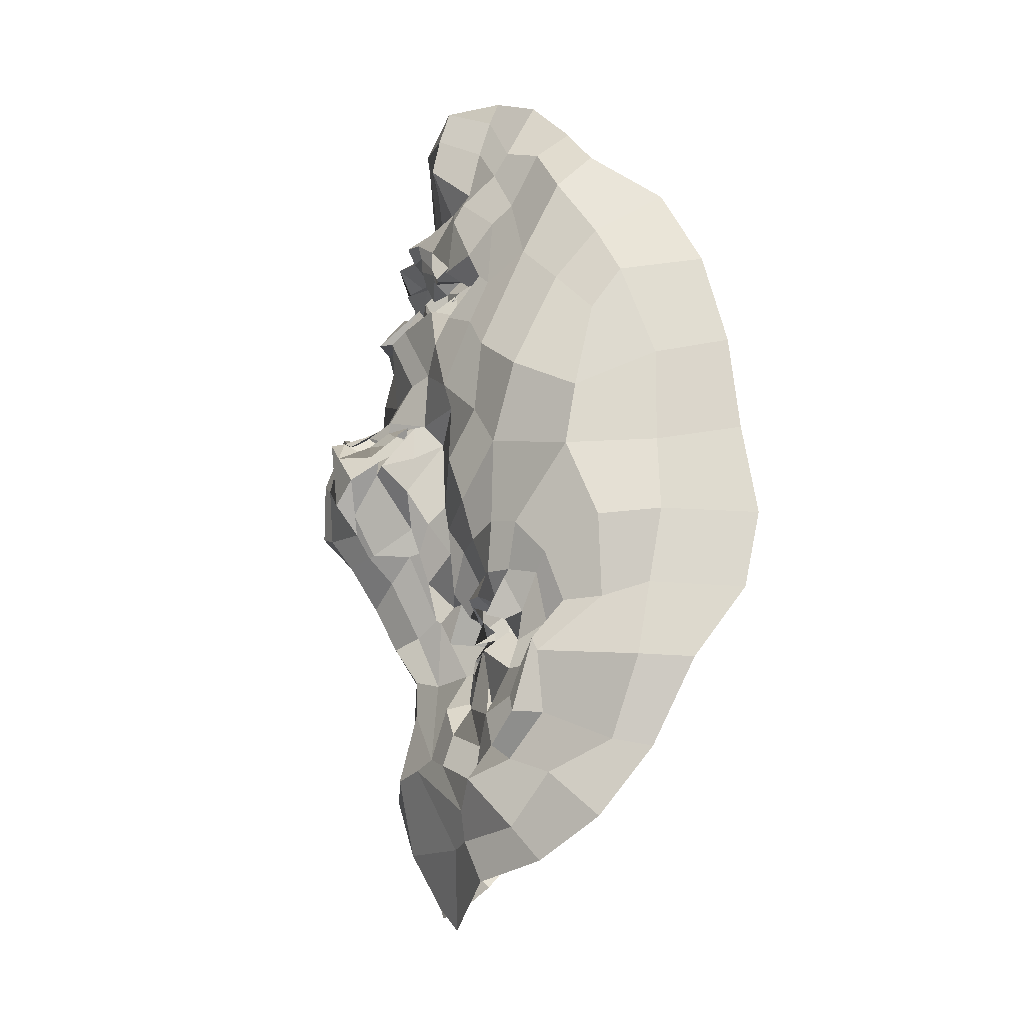
<metadata>
{"format":"obj","ext":"obj","renderer":"f3d","projection":"perspective","resolution":1024,"background":"white","views":[{"elev":-19.5,"azim":-100.2,"up":"+Y"}]}
</metadata>
<code>
o face_face.002
v 0.7135 0.8464 -1.465
v 0.7407 0.5918 -1.577
v 0.7192 0.6636 -1.485
v 0.7015 0.3865 -1.508
v 0.7363 0.5357 -1.589
v 0.7727 0.4396 -1.578
v 0.7568 0.2114 -1.444
v 0.3975 0.1813 -1.283
v 0.7682 0.07851 -1.398
v 0.7667 -0.05567 -1.43
v 0.7828 -0.303 -1.342
v 0.7533 0.8556 -1.471
v 0.7184 0.9041 -1.435
v 0.7146 0.9228 -1.421
v 0.7398 0.9927 -1.436
v 0.6928 0.996 -1.387
v 0.7115 1.056 -1.424
v 0.6927 1.082 -1.442
v 0.7047 1.146 -1.367
v 0.7333 0.6506 -1.563
v 0.7027 0.6243 -1.484
v 0.2611 -0.08125 -1.038
v 0.5548 0.2626 -1.326
v 0.5083 0.2568 -1.317
v 0.4618 0.2307 -1.287
v 0.3984 0.1991 -1.25
v 0.5801 0.2266 -1.294
v 0.5281 0.0389 -1.325
v 0.5654 0.02373 -1.295
v 0.4413 0.00756 -1.31
v 0.4445 0.03027 -1.3
v 0.3376 0.2573 -1.234
v 0.5182 1.227 -1.317
v 0.4216 0.1647 -1.225
v 0.2317 0.2173 -1.045
v 0.3119 0.1979 -1.189
v 0.4793 0.5271 -1.38
v 0.6606 0.8431 -1.476
v 0.6704 0.904 -1.45
v 0.6442 0.8661 -1.452
v 0.5659 0.8814 -1.407
v 0.6448 0.8767 -1.436
v 0.5861 0.8909 -1.39
v 0.481 0.9726 -1.344
v 0.7184 0.6302 -1.59
v 0.684 0.4889 -1.58
v 0.3383 -0.008995 -1.28
v 0.589 0.3669 -1.359
v 0.5979 0.597 -1.439
v 0.5746 0.5395 -1.502
v 0.3732 0.5282 -1.31
v 0.6909 0.4302 -1.536
v 0.4799 -0.1131 -1.325
v 0.4337 -0.05193 -1.302
v 0.2855 -0.2066 -1.133
v 0.6563 -0.03383 -1.382
v 0.5884 0.06323 -1.319
v 0.4598 0.9179 -1.326
v 0.2146 0.871 -0.9302
v 0.5768 0.6248 -1.451
v 0.6518 0.6404 -1.48
v 0.533 0.9239 -1.329
v 0.5266 0.9278 -1.331
v 0.4012 -0.08366 -1.274
v 0.5703 0.6225 -1.438
v 0.5638 -0.06567 -1.373
v 0.5598 -0.1517 -1.338
v 0.5007 -0.2937 -1.31
v 0.3472 -0.1174 -1.211
v 0.5285 -0.2154 -1.336
v 0.3382 -0.009098 -1.223
v 0.2738 -0.0686 -1.11
v 0.6774 0.845 -1.5
v 0.6091 0.9003 -1.427
v 0.5971 0.8776 -1.416
v 0.6676 0.6317 -1.439
v 0.5475 0.9059 -1.31
v 0.5339 0.9369 -1.342
v 0.525 0.9047 -1.361
v 0.6624 0.6112 -1.517
v 0.6253 0.8825 -1.397
v 0.6397 0.901 -1.403
v 0.6731 0.89 -1.403
v 0.6249 1.111 -1.349
v 0.6188 1.055 -1.43
v 0.6666 1.049 -1.417
v 0.6491 1.01 -1.416
v 0.6528 0.9781 -1.407
v 0.5958 0.9341 -1.37
v 0.5847 0.9521 -1.395
v 0.6005 0.9666 -1.397
v 0.5601 0.9798 -1.374
v 0.5275 0.7912 -1.404
v 0.186 0.5146 -0.8741
v 0.7348 0.6475 -1.519
v 0.5965 0.9396 -1.367
v 0.5648 0.961 -1.342
v 0.6675 0.6695 -1.476
v 0.6166 0.6463 -1.411
v 0.6851 0.6307 -1.477
v 0.5853 0.4166 -1.364
v 0.4637 0.4374 -1.356
v 0.5824 0.5629 -1.436
v 0.3855 -0.2718 -1.221
v 0.4088 -0.2079 -1.269
v 0.4416 -0.1158 -1.344
v 0.504 1.057 -1.372
v 0.6539 -0.05802 -1.41
v 0.6309 -0.2133 -1.337
v 0.6724 -0.3595 -1.326
v 0.376 0.2561 -1.289
v 0.3062 0.288 -1.224
v 0.6217 0.2201 -1.263
v 0.3474 0.07785 -1.264
v 0.6504 0.3231 -1.394
v 0.6034 0.5574 -1.505
v 0.2397 0.3455 -1.137
v 0.3362 0.3544 -1.274
v 0.4013 0.3748 -1.309
v 0.4642 0.3576 -1.334
v 0.555 0.361 -1.337
v 0.6058 0.29 -1.348
v 0.7097 0.2246 -1.405
v 0.2443 0.484 -1.196
v 0.3256 0.1267 -1.246
v 0.7025 0.6253 -1.551
v 0.6186 0.4374 -1.4
v 0.2022 0.2079 -0.8725
v 0.6717 0.2819 -1.339
v 0.5981 0.6 -1.375
v 0.3837 0.138 -1.261
v 0.6156 0.5342 -1.506
v 0.1928 0.6936 -0.8909
v 0.6115 0.2001 -1.264
v 0.6871 0.4706 -1.542
v 0.2873 1.044 -1.198
v 0.321 1.131 -1.123
v 0.2331 0.4991 -1.024
v 0.2859 0.9508 -1.123
v 0.2181 0.0761 -1.071
v 0.5125 1.3 -1.296
v 0.7078 0.6653 -1.494
v 0.5782 0.4617 -1.372
v 0.2689 0.1966 -1.126
v 0.4798 0.2376 -1.27
v 0.5241 0.2255 -1.271
v 0.5381 0.958 -1.382
v 0.2412 0.602 -1.177
v 0.6013 1.369 -1.315
v 0.428 1.294 -1.219
v 0.3856 1.216 -1.155
v 0.7797 -0.2006 -1.399
v 0.6754 1.4 -1.314
v 0.5656 0.2518 -1.318
v 0.6203 0.2048 -1.279
v 0.6171 0.1909 -1.304
v 0.303 0.09734 -1.24
v 0.5965 0.1333 -1.309
v 0.5286 0.1061 -1.319
v 0.4976 0.1426 -1.309
v 0.472 0.1025 -1.299
v 0.4257 0.1263 -1.318
v 0.232 0.07984 -0.9636
v 0.4284 0.1976 -1.315
v 0.7228 0.725 -1.455
v 0.5894 0.7466 -1.409
v 0.6356 0.6156 -1.446
v 0.6548 0.7489 -1.433
v 0.7149 0.1344 -1.406
v 0.3679 1.151 -1.223
v 0.4501 1.196 -1.27
v 0.5662 1.344 -1.375
v 0.2529 1.019 -0.9976
v 0.6295 0.1623 -1.301
v 0.6598 0.3802 -1.431
v 0.6639 1.33 -1.372
v 0.499 1.339 -1.282
v 0.2235 0.6722 -1.025
v 0.6421 0.9391 -1.391
v 0.5946 0.9771 -1.398
v 0.5918 0.9912 -1.405
v 0.6231 1.044 -1.399
v 0.5663 1.108 -1.362
v 0.5531 0.8992 -1.366
v 0.5474 0.9131 -1.357
v 0.55 0.8682 -1.359
v 0.5076 0.8428 -1.38
v 0.2907 0.6585 -1.285
v 0.6666 0.2511 -1.374
v 0.6596 0.1369 -1.313
v 0.6309 0.1419 -1.285
v 0.5717 0.9313 -1.349
v 0.2983 0.8493 -1.201
v 0.7105 0.1272 -1.363
v 0.5394 1.14 -1.335
v 0.7582 0.381 -1.539
v 0.6956 0.3324 -1.462
v 0.7746 0.2999 -1.484
v 0.6401 0.432 -1.431
v 0.661 1.29 -1.407
v 0.6696 1.202 -1.381
v 0.5749 1.207 -1.408
v 0.4362 1.025 -1.303
v 0.515 0.6475 -1.371
v 0.5 1.095 -1.354
v 0.4174 0.6093 -1.34
v 0.4768 0.6812 -1.392
v 0.3895 0.7385 -1.332
v 0.5728 1.28 -1.394
v 0.5949 0.4965 -1.447
v 0.4101 1.055 -1.268
v 0.4609 1.148 -1.295
v 0.4332 0.8923 -1.312
v 0.2401 0.7638 -1.143
v 0.3439 0.9216 -1.257
v 0.2245 0.841 -1.09
v 0.4304 0.8018 -1.348
v 0.6424 0.3819 -1.414
v 0.6415 0.5818 -1.517
v 0.5983 0.6132 -1.47
v 0.6358 0.5287 -1.556
v 0.6158 0.05683 -1.36
v 0.5664 -0.004563 -1.353
v 0.4968 -0.04094 -1.313
v 0.397 -0.001848 -1.318
v 0.3774 0.02893 -1.277
v 0.3563 0.167 -1.212
v 0.206 0.3519 -1.026
v 0.3836 0.2752 -1.279
v 0.4071 0.2743 -1.315
v 0.4705 0.292 -1.307
v 0.5316 0.2774 -1.304
v 0.613 0.2449 -1.314
v 0.6115 0.2706 -1.333
v 0.2117 0.3571 -0.8383
v 0.6325 0.6329 -1.462
v 0.6779 0.3842 -1.502
v 0.6683 0.5846 -1.579
v 0.7133 0.6194 -1.545
v 0.696 0.5996 -1.512
v 0.6188 0.6203 -1.397
v 0.7024 0.6308 -1.565
v 0.7212 0.6566 -1.518
v 0.6312 0.1922 -1.282
v 0.6696 0.2047 -1.346
v 0.665 0.2458 -1.365
v 0.4074 0.1577 -1.276
v 0.3802 0.08133 -1.278
v 0.7653 0.3945 -1.533
v 1.107 0.2733 -1.237
v 0.7801 0.651 -1.498
v 1.252 0.04038 -0.9826
v 0.9139 0.276 -1.277
v 0.9756 0.3228 -1.282
v 1.056 0.3047 -1.297
v 1.12 0.3049 -1.203
v 0.9244 0.2768 -1.304
v 1.027 0.07252 -1.281
v 0.98 0.05724 -1.313
v 1.056 0.1012 -1.27
v 1.117 0.1447 -1.277
v 1.122 0.344 -1.217
v 0.8589 1.255 -1.317
v 1.123 0.2113 -1.232
v 1.249 0.3104 -1.02
v 1.207 0.261 -1.155
v 0.9754 0.6034 -1.337
v 0.7766 0.826 -1.458
v 0.745 0.934 -1.444
v 0.8488 0.8886 -1.427
v 0.8626 0.8914 -1.417
v 0.8085 0.8938 -1.399
v 0.8587 0.9106 -1.385
v 0.9171 1.007 -1.32
v 0.7699 0.5996 -1.581
v 0.783 0.5618 -1.595
v 1.165 0.04906 -1.254
v 0.8729 0.4354 -1.336
v 0.8884 0.6011 -1.46
v 0.8859 0.5877 -1.452
v 1.103 0.5739 -1.302
v 0.7922 0.4499 -1.593
v 1.094 -0.00015 -1.324
v 1.144 -0.02774 -1.274
v 1.222 -0.05529 -1.059
v 0.8763 0.01846 -1.39
v 0.9278 0.1208 -1.298
v 0.9262 0.9698 -1.312
v 1.205 0.9852 -0.9052
v 0.8574 0.6548 -1.44
v 0.7953 0.6756 -1.43
v 0.8819 0.9295 -1.326
v 0.8845 0.9245 -1.323
v 1.184 -0.0158 -1.24
v 0.8717 0.6498 -1.437
v 0.9813 -0.02844 -1.37
v 1.029 -0.07151 -1.375
v 1.047 -0.2666 -1.263
v 1.216 -0.06731 -1.193
v 1.039 -0.1522 -1.31
v 1.194 0.08274 -1.213
v 1.219 0.06234 -1.12
v 0.8068 0.8776 -1.457
v 0.8244 0.9035 -1.422
v 0.8744 0.9078 -1.422
v 0.846 0.6782 -1.439
v 0.8867 0.9403 -1.334
v 0.8798 0.97 -1.361
v 0.886 0.9799 -1.335
v 0.8184 0.5925 -1.492
v 0.8151 0.913 -1.39
v 0.8165 0.9045 -1.406
v 0.7705 0.8939 -1.428
v 0.7342 1.14 -1.374
v 0.7603 1.089 -1.412
v 0.7817 1.074 -1.449
v 0.7703 1.023 -1.39
v 0.764 0.9436 -1.398
v 0.808 0.9833 -1.366
v 0.8485 0.9815 -1.358
v 0.8622 0.9674 -1.405
v 0.8739 1.022 -1.399
v 0.9234 0.8344 -1.376
v 1.235 0.6215 -0.86
v 0.8306 0.9379 -1.333
v 0.8476 0.9677 -1.348
v 0.7674 0.6749 -1.443
v 0.8351 0.6986 -1.433
v 0.809 0.6722 -1.452
v 0.9672 0.4401 -1.341
v 1.001 0.5136 -1.325
v 0.9123 0.593 -1.4
v 1.156 -0.1971 -1.184
v 1.149 -0.09001 -1.282
v 1.084 -0.1011 -1.307
v 0.8662 1.089 -1.331
v 0.8958 -0.07399 -1.414
v 0.9199 -0.1501 -1.336
v 0.9136 -0.3013 -1.318
v 1.071 0.3111 -1.232
v 1.193 0.388 -1.192
v 0.9005 0.2243 -1.288
v 1.171 0.1723 -1.216
v 0.8492 0.3481 -1.363
v 0.8768 0.5629 -1.511
v 1.241 0.4501 -1.126
v 1.158 0.4009 -1.225
v 1.089 0.457 -1.291
v 0.9891 0.401 -1.301
v 0.9459 0.3971 -1.308
v 0.8984 0.3017 -1.306
v 0.7975 0.244 -1.426
v 1.217 0.5974 -1.156
v 1.207 0.1705 -1.218
v 0.7514 0.6508 -1.551
v 0.8785 0.4524 -1.406
v 1.308 0.3355 -0.8422
v 0.871 0.2908 -1.33
v 0.8752 0.6445 -1.36
v 1.101 0.2157 -1.238
v 0.8522 0.5445 -1.47
v 1.215 0.7777 -0.8534
v 0.8847 0.2161 -1.302
v 0.8462 0.4917 -1.513
v 1.075 1.101 -1.161
v 1.052 1.205 -1.082
v 1.262 0.609 -0.9889
v 1.118 1.036 -1.091
v 1.241 0.1778 -1.041
v 0.8755 1.29 -1.287
v 0.7731 0.6408 -1.498
v 0.9264 0.537 -1.347
v 1.22 0.3023 -1.122
v 1.046 0.2828 -1.288
v 0.9926 0.2824 -1.26
v 0.872 0.9766 -1.358
v 1.199 0.7309 -1.154
v 0.7925 1.387 -1.291
v 0.9305 1.332 -1.185
v 1.007 1.287 -1.138
v 0.9699 0.2382 -1.287
v 0.939 0.2677 -1.291
v 0.9106 0.2203 -1.281
v 1.194 0.1498 -1.153
v 0.9105 0.1432 -1.294
v 0.9834 0.1636 -1.282
v 1.023 0.1406 -1.275
v 1.072 0.1444 -1.276
v 1.091 0.1616 -1.264
v 1.291 0.1546 -0.8943
v 1.069 0.2526 -1.296
v 0.8418 0.7952 -1.414
v 0.843 0.6346 -1.468
v 0.7867 0.7535 -1.473
v 0.9887 1.212 -1.197
v 0.9413 1.241 -1.26
v 0.786 1.348 -1.357
v 1.112 1.085 -0.9479
v 0.8802 0.193 -1.269
v 0.8427 0.3845 -1.479
v 0.8157 1.36 -1.254
v 1.234 0.7921 -0.9889
v 0.7846 0.9769 -1.388
v 0.7869 1.009 -1.392
v 0.8316 1.016 -1.407
v 0.8477 1.025 -1.412
v 0.8094 1.091 -1.362
v 0.8451 0.9344 -1.373
v 0.865 0.9361 -1.382
v 0.8886 0.9029 -1.366
v 0.9538 0.8879 -1.356
v 1.149 0.7552 -1.243
v 0.8082 0.3018 -1.399
v 0.8619 0.1906 -1.325
v 0.8806 0.1602 -1.264
v 0.8649 0.9508 -1.36
v 1.094 0.9258 -1.173
v 0.8353 0.1577 -1.387
v 0.8538 1.191 -1.361
v 0.8036 0.3093 -1.458
v 0.8421 0.4871 -1.443
v 0.7679 1.227 -1.376
v 0.9546 1.083 -1.29
v 0.9293 0.6823 -1.353
v 0.9143 1.148 -1.308
v 1.049 0.6826 -1.346
v 0.9895 0.7601 -1.326
v 1.072 0.7802 -1.309
v 0.7773 1.31 -1.385
v 0.8624 0.5115 -1.399
v 1.018 1.111 -1.26
v 0.9335 1.185 -1.261
v 1.028 0.993 -1.297
v 1.204 0.854 -1.148
v 1.082 0.978 -1.234
v 1.226 0.9102 -1.035
v 0.9781 0.8193 -1.321
v 0.8433 0.4058 -1.407
v 0.8392 0.6116 -1.521
v 0.89 0.6281 -1.476
v 0.8298 0.5577 -1.552
v 0.906 0.07134 -1.34
v 0.9904 0.04328 -1.305
v 1.036 0.04745 -1.313
v 1.103 0.1044 -1.316
v 1.126 0.05441 -1.253
v 1.146 0.2172 -1.202
v 1.261 0.4546 -1.008
v 1.117 0.3351 -1.242
v 1.056 0.3588 -1.301
v 0.9984 0.3587 -1.287
v 0.9441 0.3374 -1.279
v 0.9347 0.2971 -1.277
v 0.8915 0.3078 -1.296
v 1.299 0.4935 -0.8189
v 0.8683 0.6551 -1.45
v 0.8381 0.4228 -1.474
v 0.8238 0.6063 -1.559
v 0.8209 0.6055 -1.525
v 0.7938 0.6186 -1.53
v 0.8652 0.6584 -1.44
v 0.7911 0.6452 -1.569
v 0.7953 0.6564 -1.48
v 0.8657 0.1936 -1.274
v 0.8544 0.2255 -1.288
v 0.8509 0.2335 -1.351
v 1.129 0.2228 -1.26
v 1.144 0.1441 -1.203
v 0.5112 0.1548 -1.308
v 0.5544 0.1961 -1.284
v 0.5032 0.1066 -1.275
v 0.4506 0.1834 -1.283
v 0.5003 0.2166 -1.294
v 0.9994 0.1697 -1.266
v 1.061 0.2162 -1.28
v 1.002 0.1629 -1.279
v 0.9376 0.1867 -1.272
v 1.013 0.2989 -1.273
f 338 339 11 152
f 300 298 339 338
f 334 333 298 300
f 285 333 334 299
f 302 252 285 299
f 369 390 252 302
f 265 357 390 369
f 448 455 357 265
f 367 324 455 448
f 402 362 324 367
f 436 289 362 402
f 368 398 289 436
f 110 109 152 11
f 68 70 109 110
f 104 105 70 68
f 368 365 366 398
f 395 380 366 365
f 396 379 380 395
f 370 401 379 396
f 397 378 401 370
f 176 153 378 397
f 176 172 149 153
f 172 141 177 149
f 150 177 141 171
f 170 151 150 171
f 170 136 137 151
f 136 139 173 137
f 139 216 59 173
f 216 178 133 59
f 178 138 94 133
f 94 138 228 235
f 228 35 128 235
f 140 163 128 35
f 72 22 163 140
f 69 55 22 72
f 105 104 55 69
f 429 200 176 397
f 263 429 397 370
f 396 432 263 370
f 395 431 432 396
f 365 435 431 395
f 368 417 435 365
f 417 368 436 434
f 402 377 434 436
f 377 402 367 353
f 353 367 448 346
f 373 346 448 265
f 384 373 265 369
f 301 384 369 302
f 294 301 302 299
f 335 294 299 334
f 200 209 172 176
f 209 33 141 172
f 212 171 141 33
f 212 211 170 171
f 205 203 211 212
f 211 215 136 170
f 193 139 136 215
f 193 214 216 139
f 148 178 216 214
f 178 148 124 138
f 228 138 124 117
f 144 35 228 117
f 157 140 35 144
f 157 71 72 140
f 64 69 72 71
f 64 106 105 69
f 67 70 105 106
f 109 70 67 108
f 10 152 109 108
f 337 338 152 10
f 297 300 338 337
f 335 334 300 297
f 212 33 195 205
f 195 33 209 202
f 9 286 337 10
f 337 286 296 297
f 297 296 283 335
f 283 284 294 335
f 284 277 301 294
f 277 354 384 301
f 354 266 373 384
f 266 341 346 373
f 341 347 353 346
f 348 281 353 347
f 412 377 353 281
f 437 433 435 428
f 423 431 435 433
f 432 431 423 425
f 425 419 263 432
f 419 422 429 263
f 422 201 200 429
f 201 202 209 200
f 203 213 215 211
f 193 188 148 214
f 188 51 124 148
f 118 112 117 124
f 112 36 144 117
f 36 125 157 144
f 125 47 71 157
f 47 54 64 71
f 54 53 106 64
f 53 66 67 106
f 66 56 108 67
f 56 9 10 108
f 51 119 118 124
f 102 120 119 51
f 101 121 120 102
f 48 122 121 101
f 115 129 122 48
f 246 129 115 189
f 194 246 189 123
f 123 7 169 194
f 418 169 7 352
f 352 413 466 418
f 344 358 466 413
f 278 351 358 344
f 330 350 351 278
f 350 330 331 349
f 331 281 348 349
f 286 9 169 418
f 9 56 194 169
f 418 414 442 286
f 286 442 443 296
f 444 283 296 443
f 445 284 283 444
f 445 446 277 284
f 354 277 446 343
f 354 343 447 266
f 447 262 341 266
f 418 466 465 414
f 351 453 454 358
f 452 453 351 350
f 451 452 350 349
f 450 451 349 348
f 449 450 348 347
f 262 449 347 341
f 454 465 466 358
f 415 287 442 414
f 287 259 443 442
f 259 258 444 443
f 261 446 445 260
f 258 260 445 444
f 261 468 343 446
f 468 360 447 343
f 360 256 262 447
f 340 449 262 256
f 340 255 450 449
f 255 254 451 450
f 254 253 452 451
f 257 453 452 253
f 257 342 454 453
f 342 464 465 454
f 464 415 414 465
f 224 223 66 53
f 223 222 56 66
f 190 194 56 222
f 190 245 246 194
f 245 234 129 246
f 234 233 122 129
f 233 232 121 122
f 232 231 120 121
f 231 230 119 120
f 119 230 229 118
f 229 32 112 118
f 32 227 36 112
f 227 114 125 36
f 114 226 47 125
f 226 225 54 47
f 225 224 53 54
f 28 29 223 224
f 29 57 222 223
f 57 191 190 222
f 244 245 190 191
f 244 113 234 245
f 113 27 233 234
f 27 23 232 233
f 23 24 231 232
f 24 25 230 231
f 25 111 229 230
f 229 111 26 32
f 227 32 26 131
f 131 248 114 227
f 248 31 226 114
f 31 30 225 226
f 30 28 224 225
f 161 160 28 30
f 29 28 160 159
f 159 158 57 29
f 158 174 191 57
f 174 134 244 191
f 31 161 30
f 162 161 31 248
f 162 248 131 34 247
f 8 34 131 26
f 164 8 26 111
f 145 164 111 25
f 146 145 25 24
f 154 146 24 23
f 155 154 23 27
f 156 155 27 113
f 134 156 113 244
f 385 386 259 287
f 387 258 259 386
f 388 260 258 387
f 389 261 260 388
f 467 468 261 389
f 375 381 253 254
f 375 254 255 374
f 255 340 391 374
f 391 340 256 264 250
f 264 256 360 468
f 264 468 467
f 415 399 385 287
f 257 253 381 382
f 382 383 342 257
f 363 464 342 383
f 363 399 415 464
f 206 37 102 51
f 143 127 48 101
f 127 218 115 48
f 218 175 189 115
f 175 197 123 189
f 7 123 197 198
f 198 420 352 7
f 143 101 102 37
f 400 413 352 420
f 438 344 413 400
f 356 278 344 438
f 372 330 278 356
f 267 331 330 372
f 426 281 331 267
f 208 206 51 188
f 215 208 188 193
f 213 217 208 215
f 207 206 208 217
f 204 37 206 207
f 130 143 37 204
f 210 127 143 130
f 199 218 127 210
f 237 175 218 199
f 4 197 175 237
f 196 198 197 4
f 249 420 198 196
f 457 400 420 249
f 421 438 400 457
f 430 356 438 421
f 359 372 356 430
f 424 267 372 359
f 267 424 427 426
f 437 428 426 427
f 407 314 422 419
f 426 428 412 281
f 428 435 417 412
f 434 412 417
f 412 434 377
f 19 201 422 314
f 84 202 201 19
f 183 195 202 84
f 107 205 195 183
f 44 203 205 107
f 58 213 203 44
f 187 217 213 58
f 93 207 217 187
f 166 207 93
f 99 204 207 166
f 425 336 407 419
f 423 274 336 425
f 433 288 274 423
f 411 410 288 433
f 433 437 411
f 427 323 411 437
f 427 392 323
f 424 328 392 427
f 196 4 52 6
f 282 249 196 6
f 364 457 249 282
f 361 421 457 364
f 280 430 421 361
f 430 280 359
f 328 424 359
f 359 332 295 328
f 332 359 280
f 280 279 295 332
f 279 280 361 345
f 441 345 361 364
f 276 441 364 282
f 5 276 282 6
f 52 46 5 6
f 237 135 52 4
f 199 132 135 237
f 210 50 132 199
f 130 50 210
f 52 135 221 46
f 132 116 221 135
f 49 116 132 50
f 103 50 130
f 65 49 50 103
f 130 99 65 103
f 204 99 130
f 2 275 276 5
f 46 45 2 5
f 458 441 276 275
f 458 439 345 441
f 279 345 439 440
f 279 440 456 295
f 238 45 46 221
f 219 238 221 116
f 220 219 116 49
f 236 220 49 65
f 241 236 65 99
f 2 45 126 20
f 275 2 20 355
f 462 458 275 355
f 459 460 458 462
f 355 20 95 371
f 95 3 327 371
f 95 20 126 142
f 3 95 142 98
f 371 463 462 355
f 463 371 327 329
f 40 166 93 41
f 166 40 38 168
f 165 168 38 1
f 268 394 165 1
f 392 394 268 270
f 323 392 270 271
f 411 323 271 410
f 314 407 406 315
f 406 407 336 322
f 376 322 336 274
f 292 376 274 288
f 409 292 288 410
f 305 409 410 271
f 304 305 271 270
f 303 304 270 268
f 12 303 268 1
f 1 38 73 12
f 73 38 40 74
f 42 74 75
f 75 74 40 41
f 73 74 42 39
f 13 12 73 39
f 303 12 13 269
f 272 304 303 269
f 273 305 304 272
f 408 409 305 273
f 307 292 409 408
f 307 376 292
f 321 322 376 308
f 405 406 322 321
f 316 315 406 405
f 18 19 314 315
f 84 19 18 85
f 183 84 85 182
f 107 183 182 92
f 44 107 92 147
f 44 147 62 58
f 62 186 187 58
f 186 41 93 187
f 75 41 186 185
f 62 77 185 186
f 78 77 62 147
f 91 78 147 92
f 91 92 182 181
f 181 182 85 86
f 86 85 18 17
f 17 18 315 316
f 14 13 39 83
f 313 269 13 14
f 83 39 42 82
f 312 272 269 313
f 311 273 272 312
f 416 408 273 311
f 99 166 168 98
f 168 165 3 98
f 3 165 394 327
f 394 392 328 327
f 75 43 82 42
f 43 75 185
f 82 43 81
f 184 81 43 185
f 63 192 184 77
f 185 77 184 81
f 192 81 184
f 79 63 192
f 97 63 77 78
f 96 79 63 97
f 90 97 78 91
f 180 90 91 181
f 87 180 181 86
f 16 87 86 17
f 317 16 17 316
f 404 317 316 405
f 320 404 405 321
f 326 320 321 308
f 293 308 376 307
f 293 307 408 416
f 293 416 309
f 326 308 293 309
f 325 326 309
f 319 320 326 325
f 320 319 403 404
f 404 403 318 317
f 317 318 15 16
f 16 15 88 87
f 87 88 179 180
f 89 90 180 179
f 97 90 89 96
f 439 458 460 310
f 393 440 439 310
f 456 440 393 290
f 295 456 461
f 328 295 461
f 461 456 290 306
f 306 291 329 461
f 328 461 329 327
f 463 329 291 251
f 463 251 459 462
f 251 310 460 459
f 310 251 291 393
f 306 290 393 291
f 242 126 45 238
f 243 142 126 242
f 100 98 142 243
f 99 98 100
f 61 241 99 100
f 21 61 100 243
f 239 21 243 242
f 240 239 242 238
f 80 240 238 219
f 167 80 219 220
f 60 167 220 236
f 76 60 236 241
f 76 241 61
f 60 76 61 167
f 80 167 61 21
f 240 80 21 239
l 291 329
l 329 327
l 241 76

</code>
